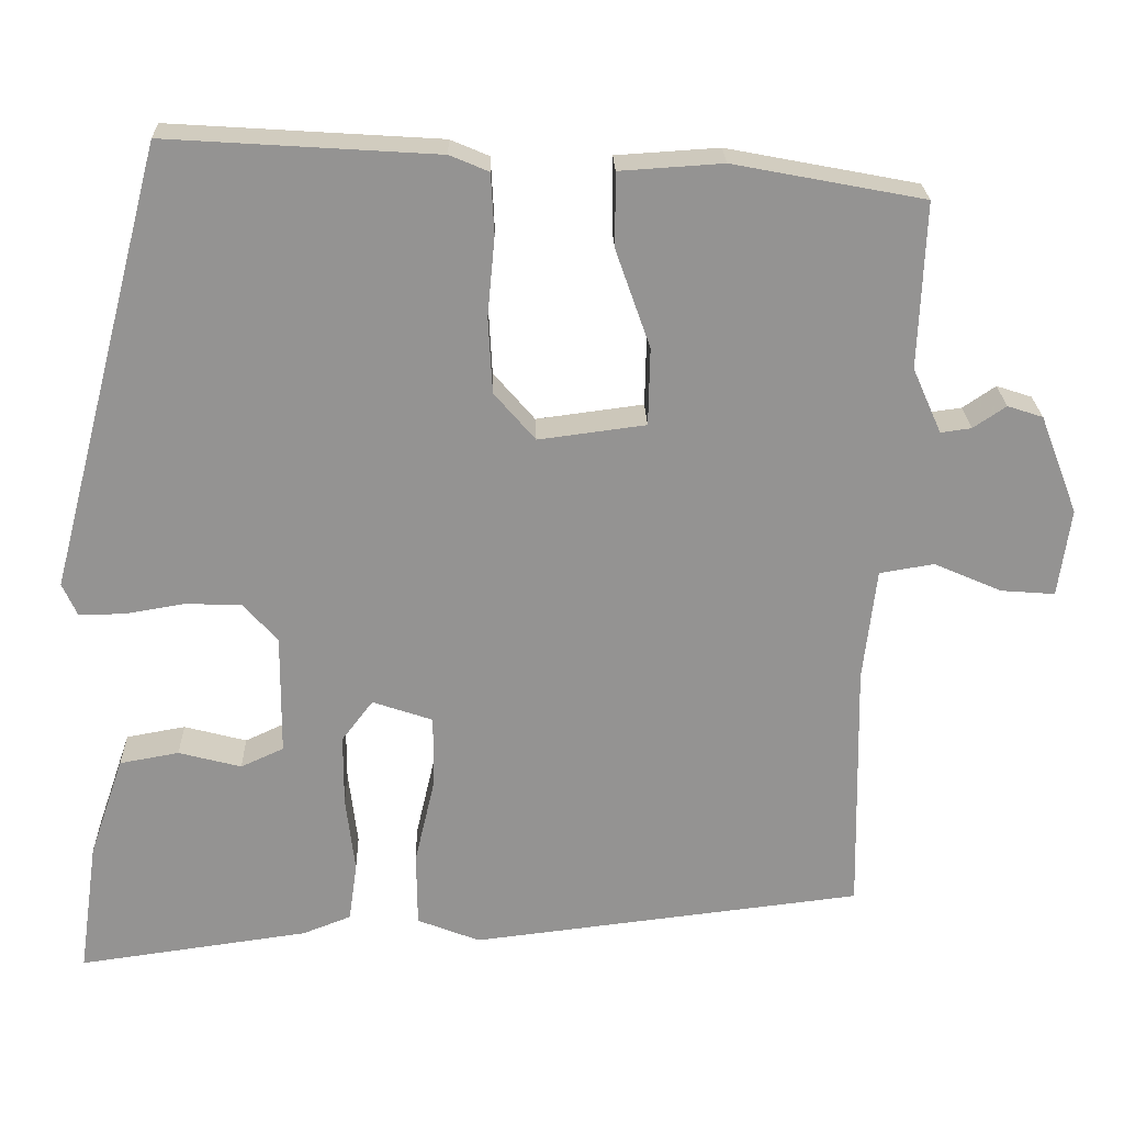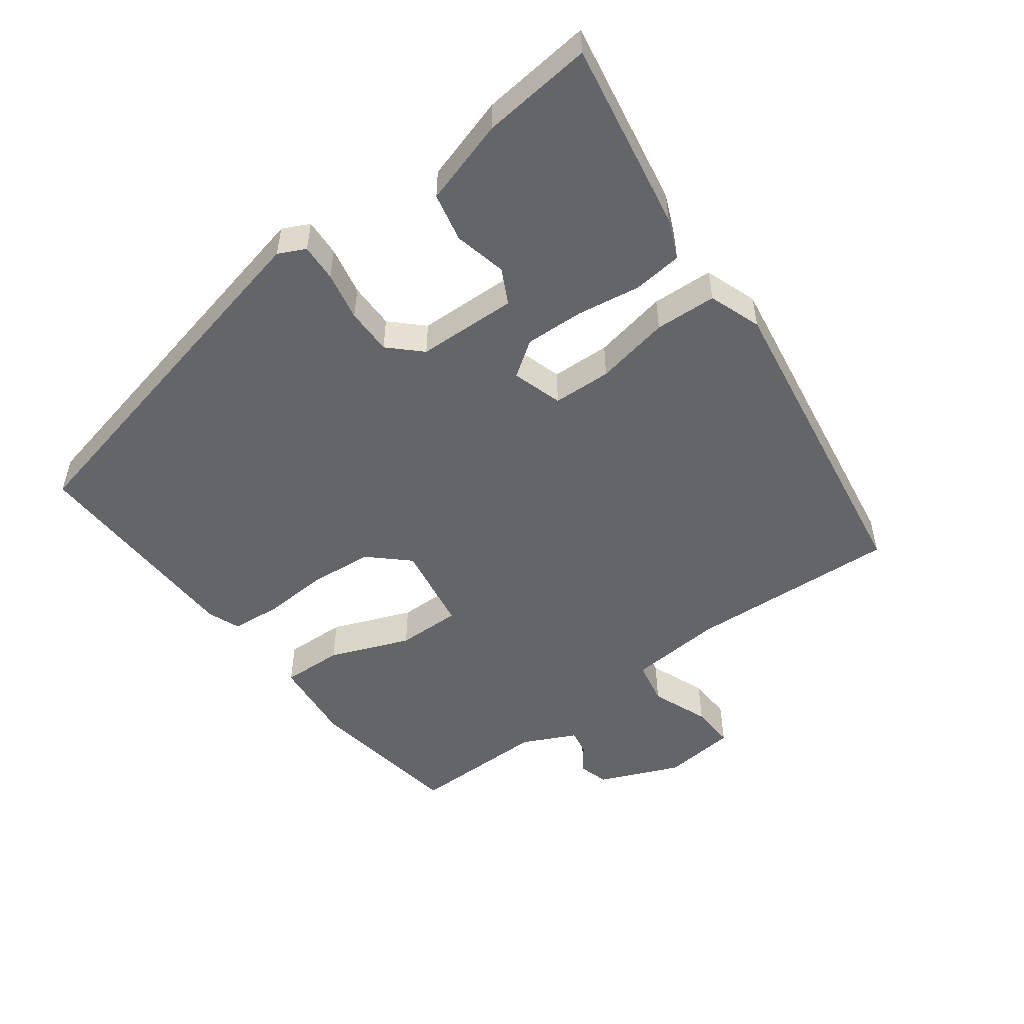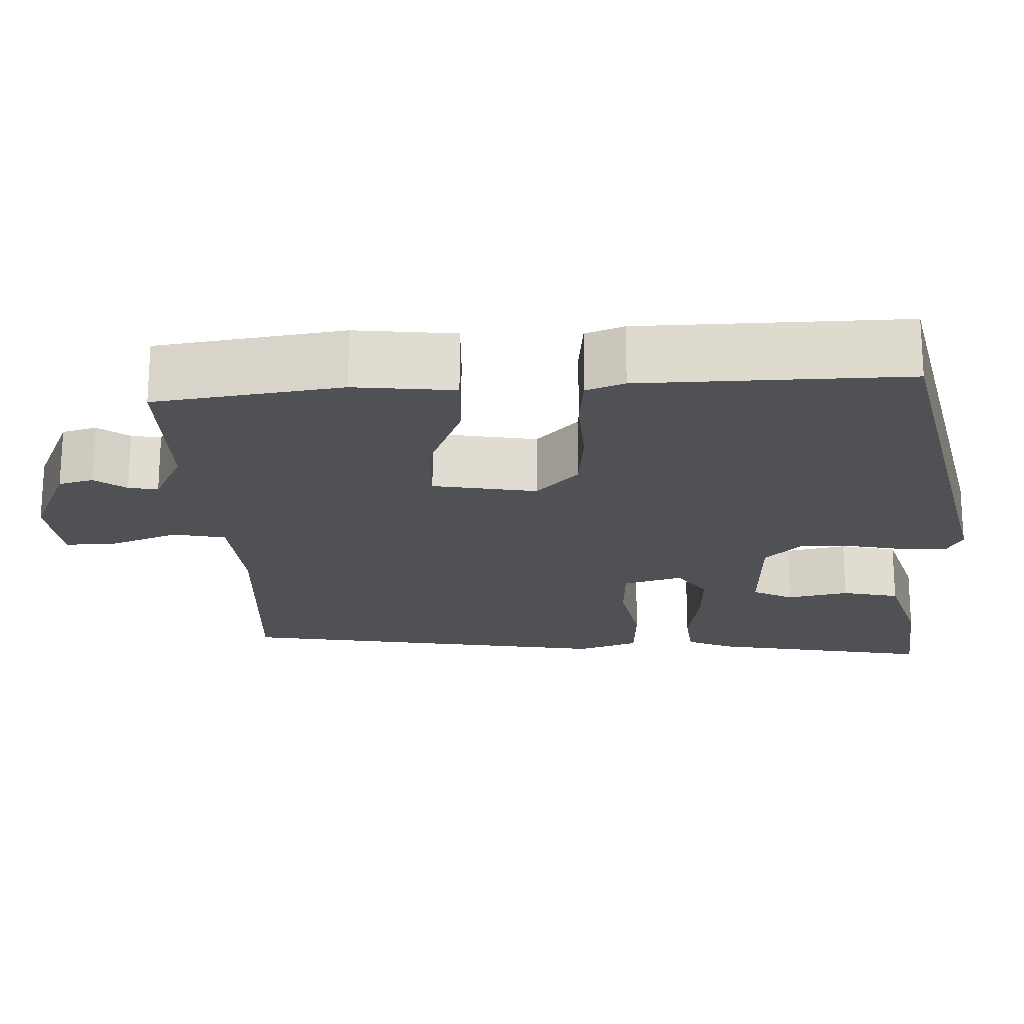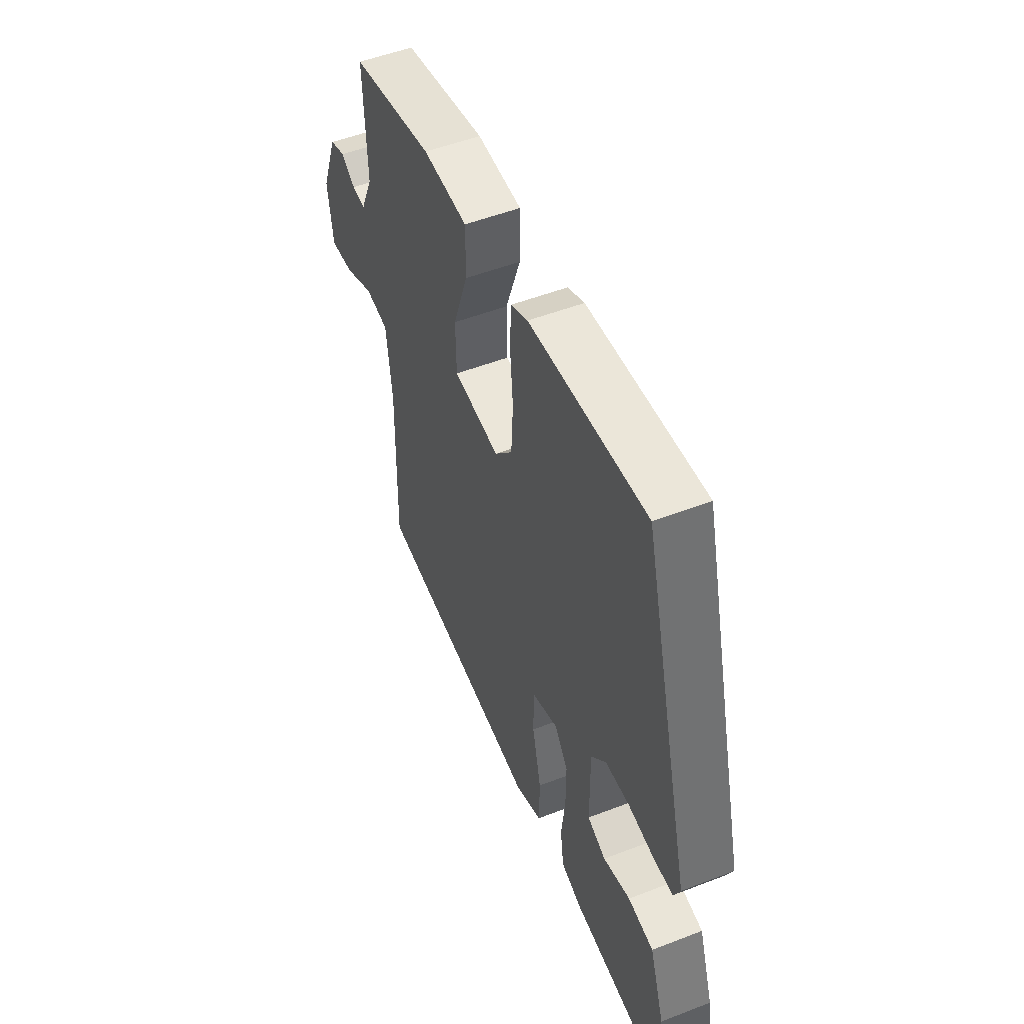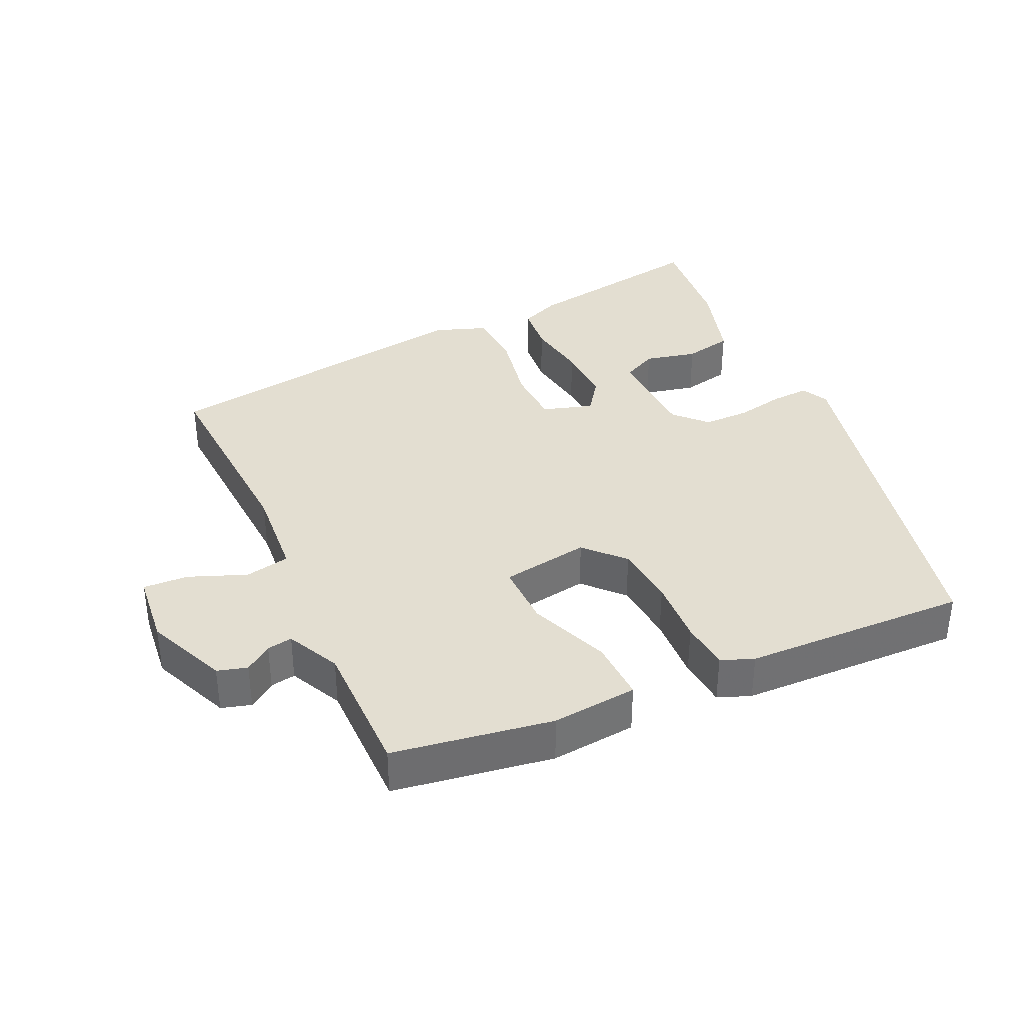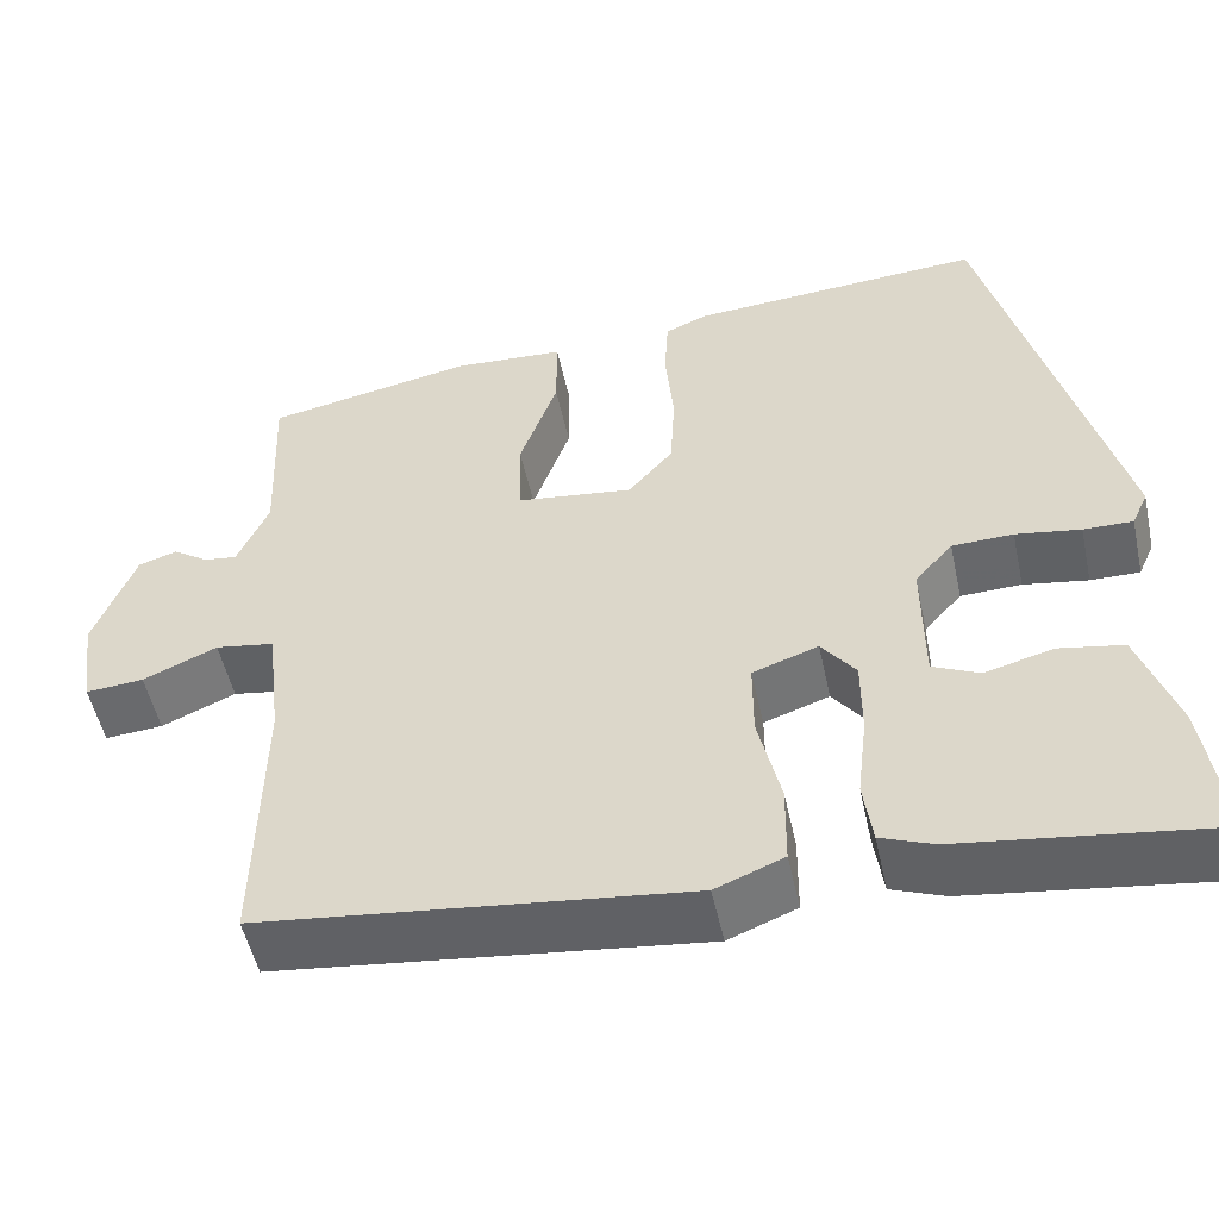
<metadata>
{"format":"obj","ext":"obj","renderer":"f3d","projection":"perspective","resolution":1024,"background":"white","views":[{"elev":23.4,"azim":178.4,"up":"+Z"},{"elev":-51.5,"azim":124.6,"up":"+Y"},{"elev":69.8,"azim":0.1,"up":"+Z"},{"elev":51.6,"azim":67.2,"up":"+Z"},{"elev":36.2,"azim":-26.7,"up":"+Y"},{"elev":-51.8,"azim":12.2,"up":"+Z"}]}
</metadata>
<code>
v 0.491 0.07 -0.532
v 0.211 0.07 -0.493
v 0.152 0.07 -0.47
v 0.142 0.07 -0.398
v 0.153 0.07 -0.305
v 0.153 0.07 -0.218
v 0.115 0.07 -0.168
v 0.042 0.07 -0.193
v 0.042 0.07 -0.279
v 0.067 0.07 -0.387
v 0.066 0.07 -0.477
v -0.01 0.07 -0.507
v -0.486 0.07 -0.45
v -0.48 0.07 -0.141
v -0.496 0.07 -0.004
v -0.562 0.07 0.007
v -0.645 0.07 -0.029
v -0.71 0.07 -0.034
v -0.725 0.07 0.073
v -0.679 0.07 0.193
v -0.636 0.07 0.207
v -0.596 0.07 0.18
v -0.559 0.07 0.175
v -0.524 0.07 0.254
v -0.532 0.07 0.455
v -0.301 0.07 0.499
v -0.176 0.07 0.491
v -0.176 0.07 0.401
v -0.218 0.07 0.282
v -0.216 0.07 0.188
v -0.086 0.07 0.171
v -0.036 0.07 0.229
v -0.031 0.07 0.321
v -0.04 0.07 0.418
v -0.036 0.07 0.491
v 0.011 0.07 0.511
v 0.339 0.07 0.532
v 0.48 0.07 -0.007
v 0.462 0.07 -0.047
v 0.407 0.07 -0.046
v 0.335 0.07 -0.034
v 0.267 0.07 -0.036
v 0.225 0.07 -0.083
v 0.226 0.07 -0.23
v 0.278 0.07 -0.254
v 0.354 0.07 -0.234
v 0.426 0.07 -0.247
v 0.468 0.07 -0.37
v 0.491 0 -0.532
v 0.211 0 -0.493
v 0.152 0 -0.47
v 0.142 0 -0.398
v 0.153 0 -0.305
v 0.153 0 -0.218
v 0.115 0 -0.168
v 0.042 0 -0.193
v 0.042 0 -0.279
v 0.067 0 -0.387
v 0.066 0 -0.477
v -0.01 0 -0.507
v -0.486 0 -0.45
v -0.48 0 -0.141
v -0.496 0 -0.004
v -0.562 0 0.007
v -0.645 0 -0.029
v -0.71 0 -0.034
v -0.725 0 0.073
v -0.679 0 0.193
v -0.636 0 0.207
v -0.596 0 0.18
v -0.559 0 0.175
v -0.524 0 0.254
v -0.532 0 0.455
v -0.301 0 0.499
v -0.176 0 0.491
v -0.176 0 0.401
v -0.218 0 0.282
v -0.216 0 0.188
v -0.086 0 0.171
v -0.036 0 0.229
v -0.031 0 0.321
v -0.04 0 0.418
v -0.036 0 0.491
v 0.011 0 0.511
v 0.339 0 0.532
v 0.48 0 -0.007
v 0.462 0 -0.047
v 0.407 0 -0.046
v 0.335 0 -0.034
v 0.267 0 -0.036
v 0.225 0 -0.083
v 0.226 0 -0.23
v 0.278 0 -0.254
v 0.354 0 -0.234
v 0.426 0 -0.247
v 0.468 0 -0.37
f 3 4 5
f 2 3 5
f 1 2 5
f 48 1 5
f 47 48 5
f 46 47 5
f 45 46 5
f 44 45 5 6
f 43 44 6 7
f 42 43 7 8
f 39 40 41
f 38 39 41
f 37 38 41
f 36 37 41
f 35 36 41
f 34 35 41
f 33 34 41
f 32 33 41 42
f 31 32 42 8
f 27 28 29
f 26 27 29
f 25 26 29
f 24 25 29
f 23 24 29 30
f 20 21 22
f 19 20 22
f 18 19 22
f 17 18 22
f 16 17 22
f 15 16 22 23
f 12 13 14
f 11 12 14
f 10 11 14
f 9 10 14
f 9 14 15
f 23 30 31
f 15 23 31
f 9 15 31
f 8 9 31
f 53 52 51
f 53 51 50
f 53 50 49
f 53 49 96
f 53 96 95
f 53 95 94
f 53 94 93
f 54 53 93 92
f 55 54 92 91
f 56 55 91 90
f 89 88 87
f 89 87 86
f 89 86 85
f 89 85 84
f 89 84 83
f 89 83 82
f 89 82 81
f 90 89 81 80
f 56 90 80 79
f 77 76 75
f 77 75 74
f 77 74 73
f 77 73 72
f 78 77 72 71
f 70 69 68
f 70 68 67
f 70 67 66
f 70 66 65
f 70 65 64
f 71 70 64 63
f 62 61 60
f 62 60 59
f 62 59 58
f 62 58 57
f 63 62 57
f 79 78 71
f 79 71 63
f 79 63 57
f 79 57 56
f 1 49 50 2
f 2 50 51 3
f 3 51 52 4
f 4 52 53 5
f 5 53 54 6
f 6 54 55 7
f 7 55 56 8
f 8 56 57 9
f 9 57 58 10
f 10 58 59 11
f 11 59 60 12
f 12 60 61 13
f 13 61 62 14
f 14 62 63 15
f 15 63 64 16
f 16 64 65 17
f 17 65 66 18
f 18 66 67 19
f 19 67 68 20
f 20 68 69 21
f 21 69 70 22
f 22 70 71 23
f 23 71 72 24
f 24 72 73 25
f 25 73 74 26
f 26 74 75 27
f 27 75 76 28
f 28 76 77 29
f 29 77 78 30
f 30 78 79 31
f 31 79 80 32
f 32 80 81 33
f 33 81 82 34
f 34 82 83 35
f 35 83 84 36
f 36 84 85 37
f 37 85 86 38
f 38 86 87 39
f 39 87 88 40
f 40 88 89 41
f 41 89 90 42
f 42 90 91 43
f 43 91 92 44
f 44 92 93 45
f 45 93 94 46
f 46 94 95 47
f 47 95 96 48
f 48 96 49 1

</code>
